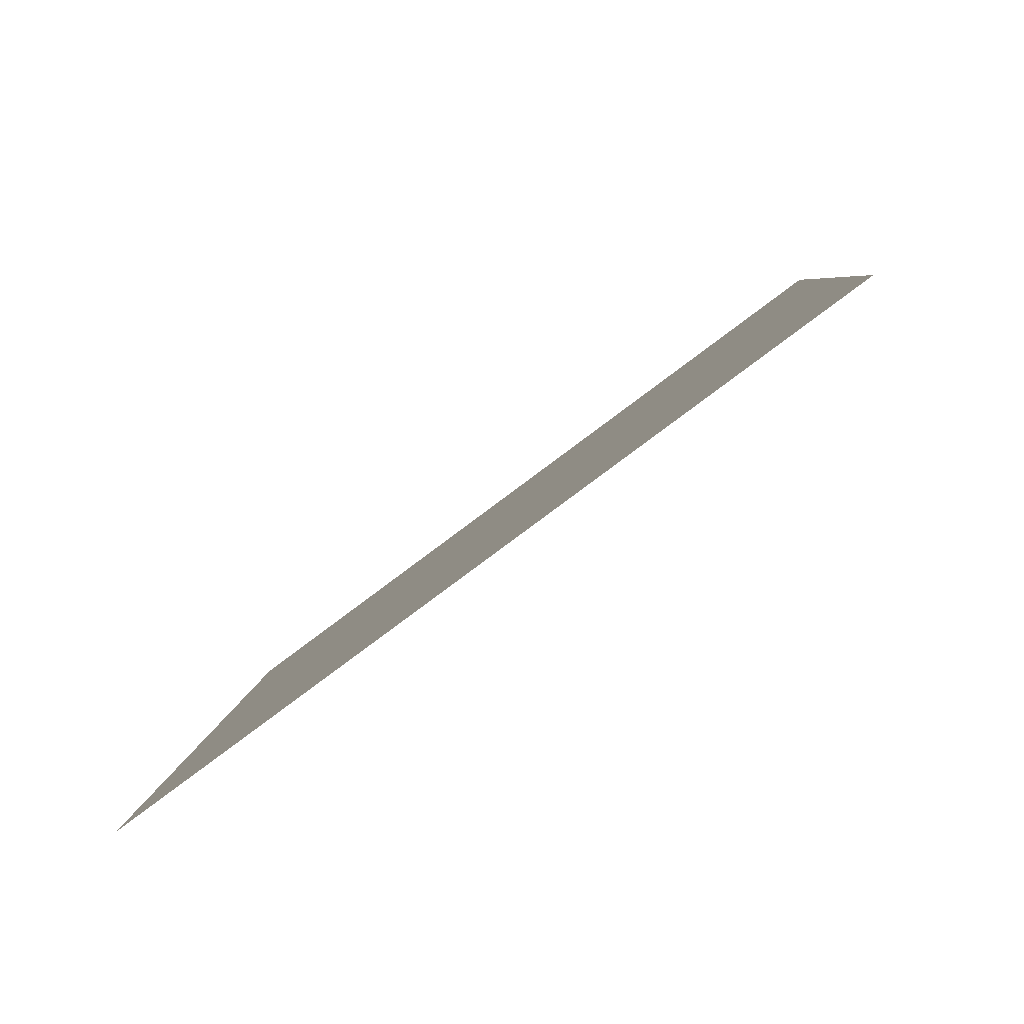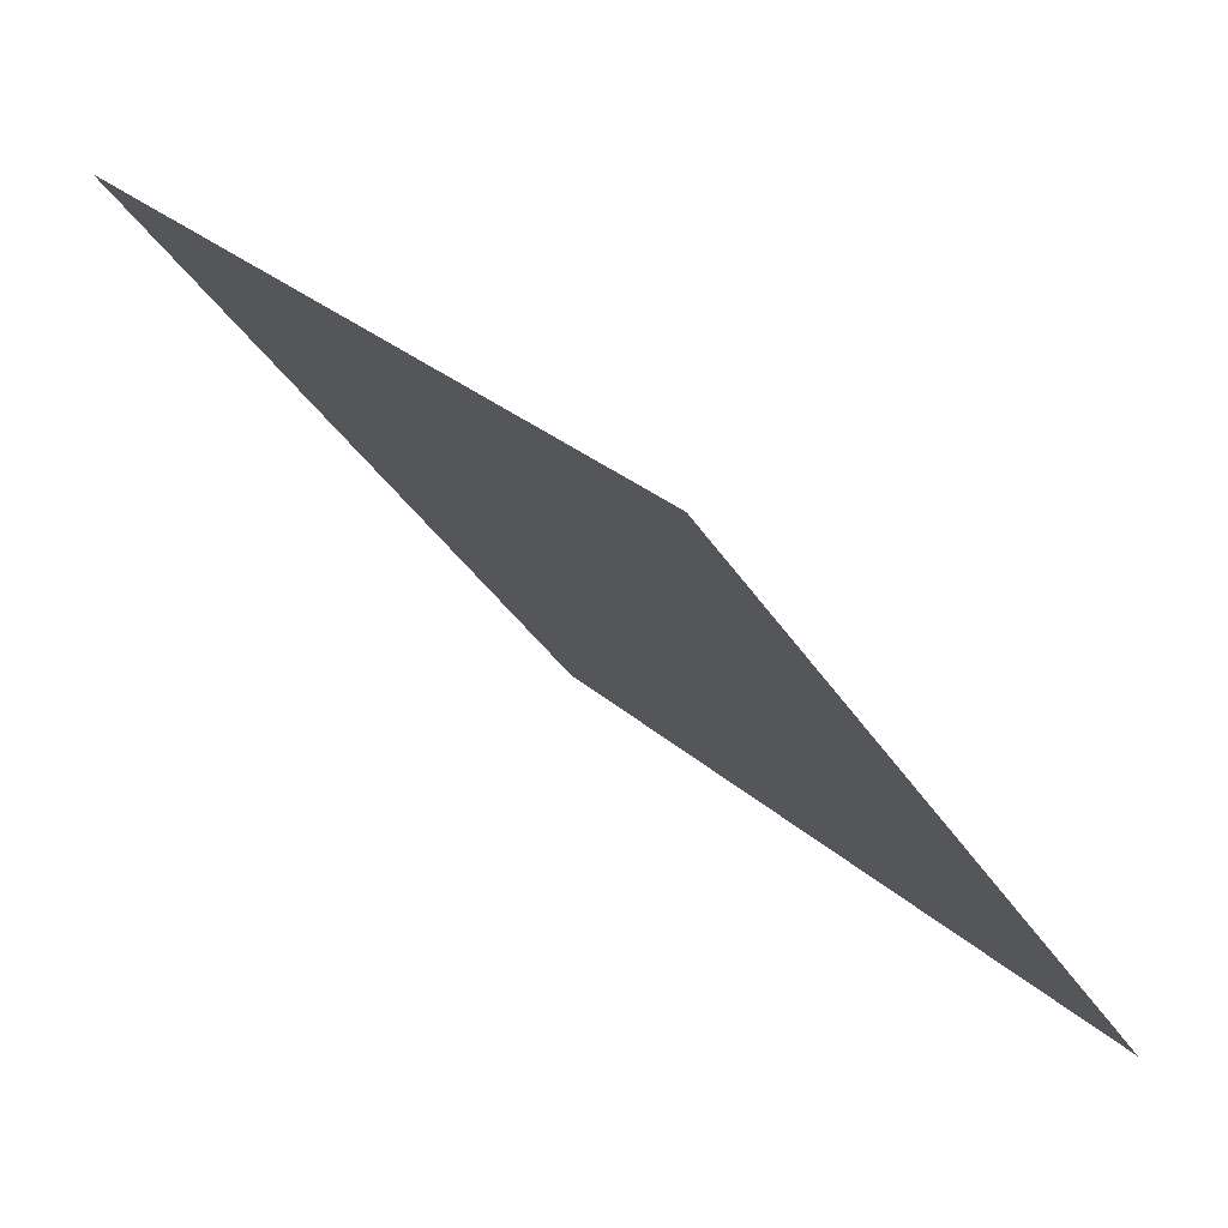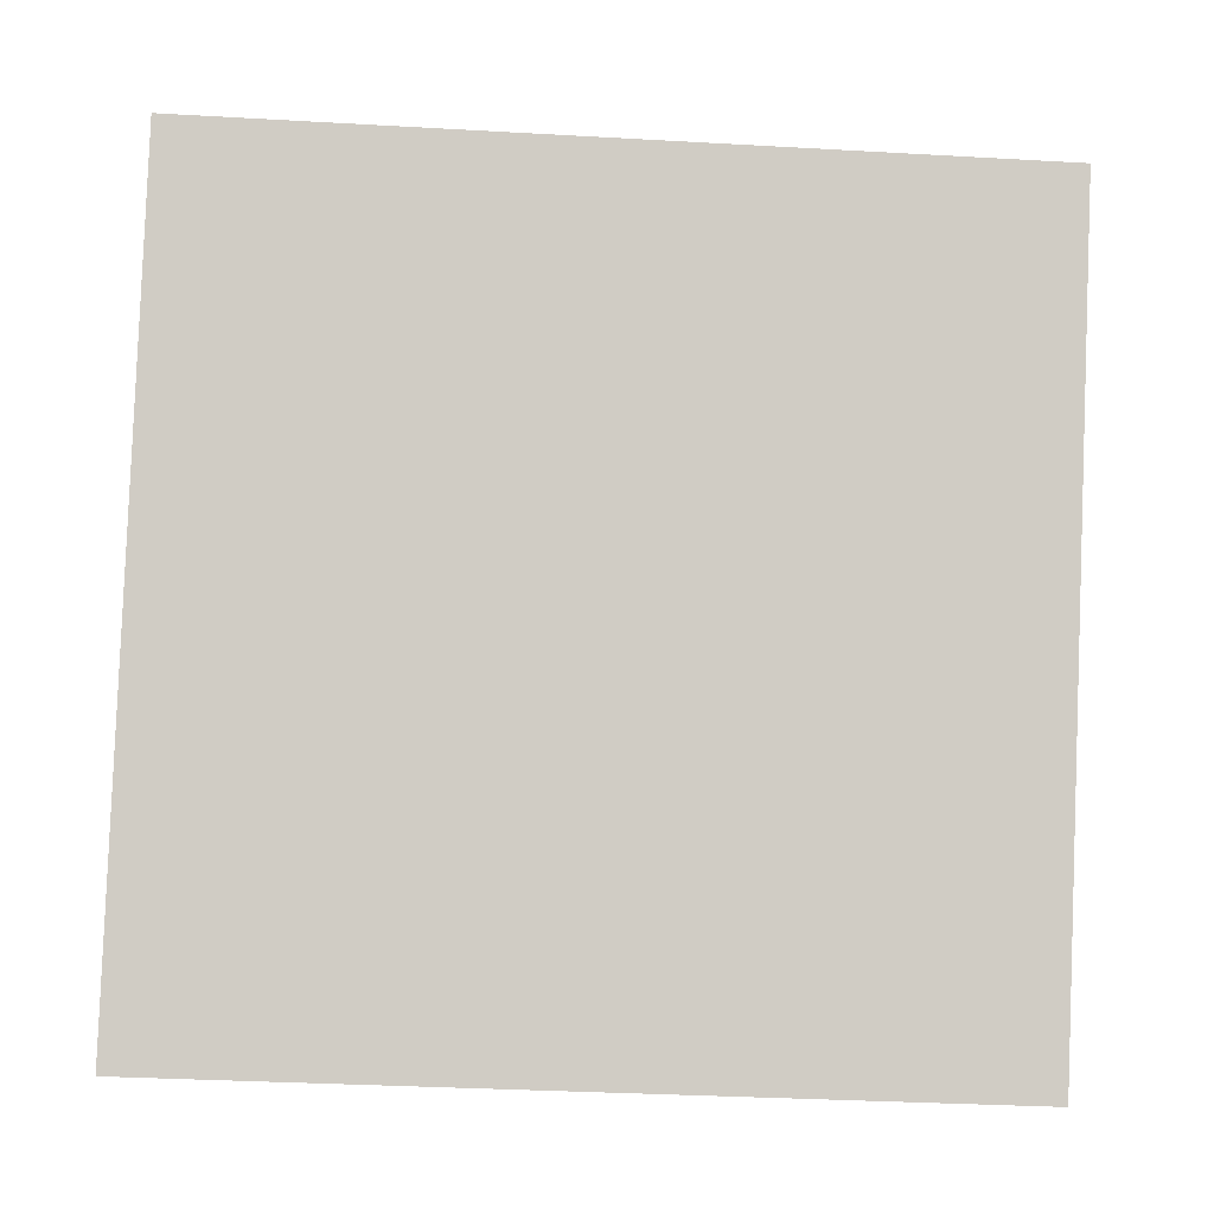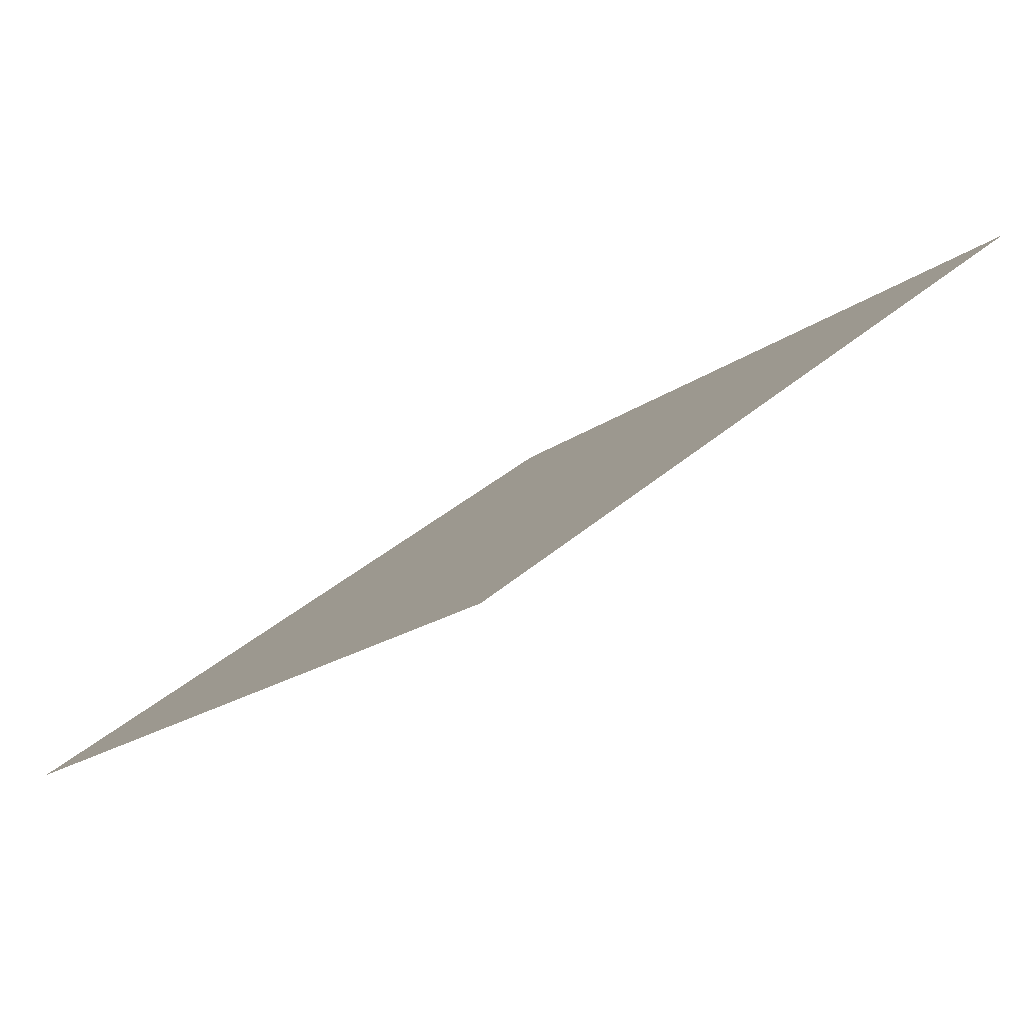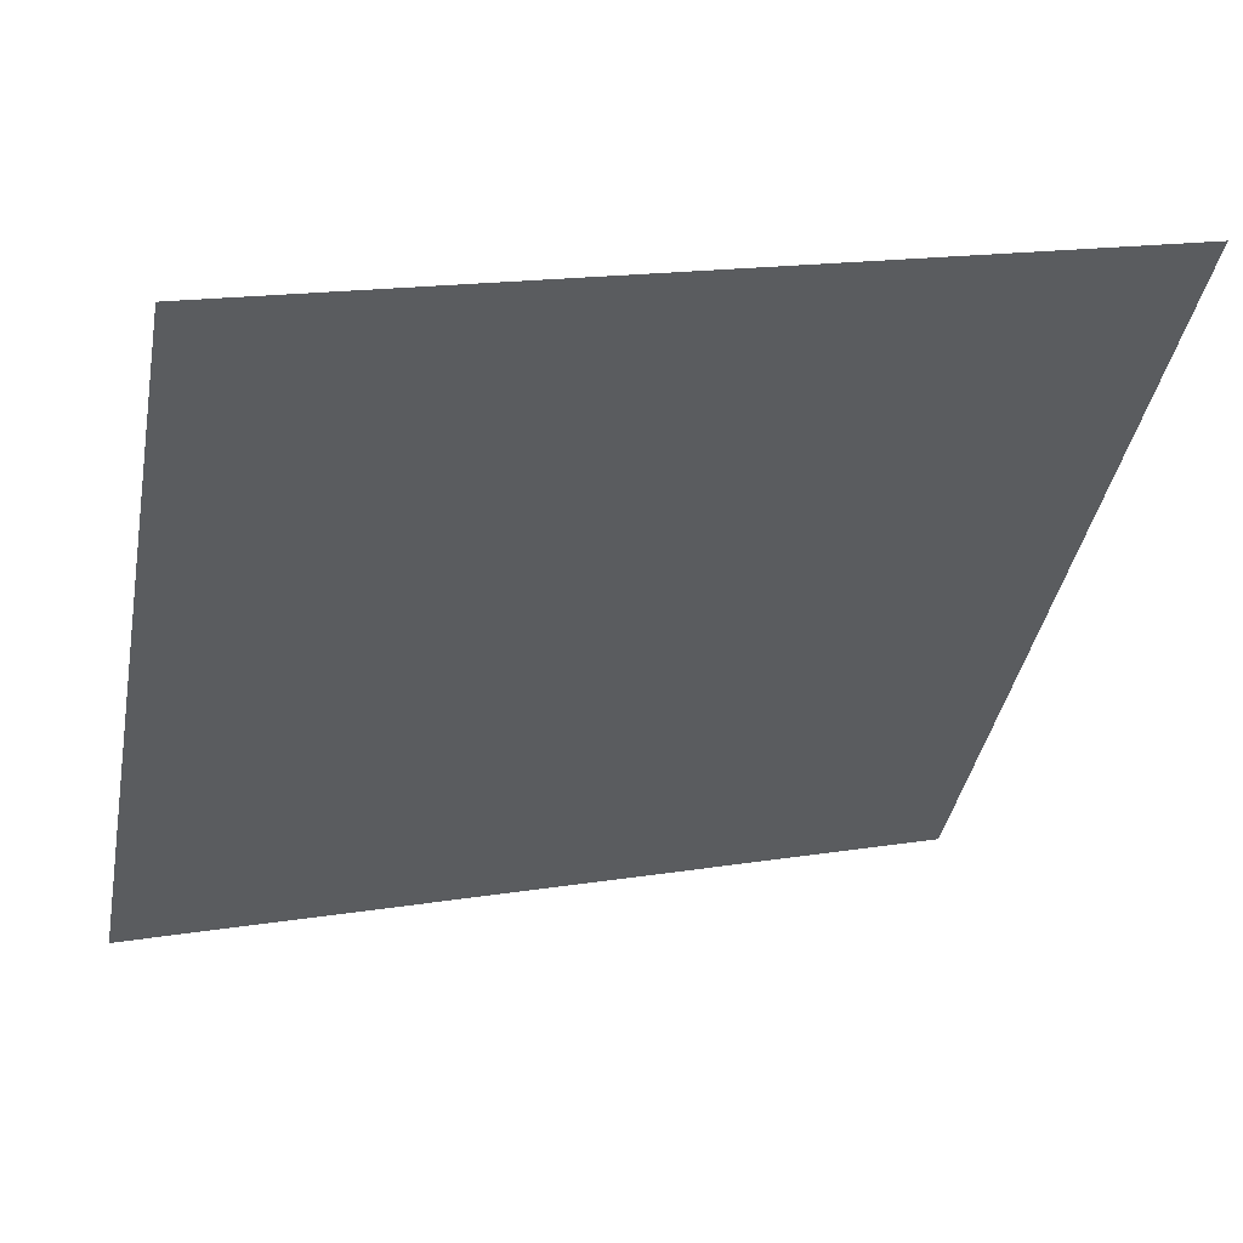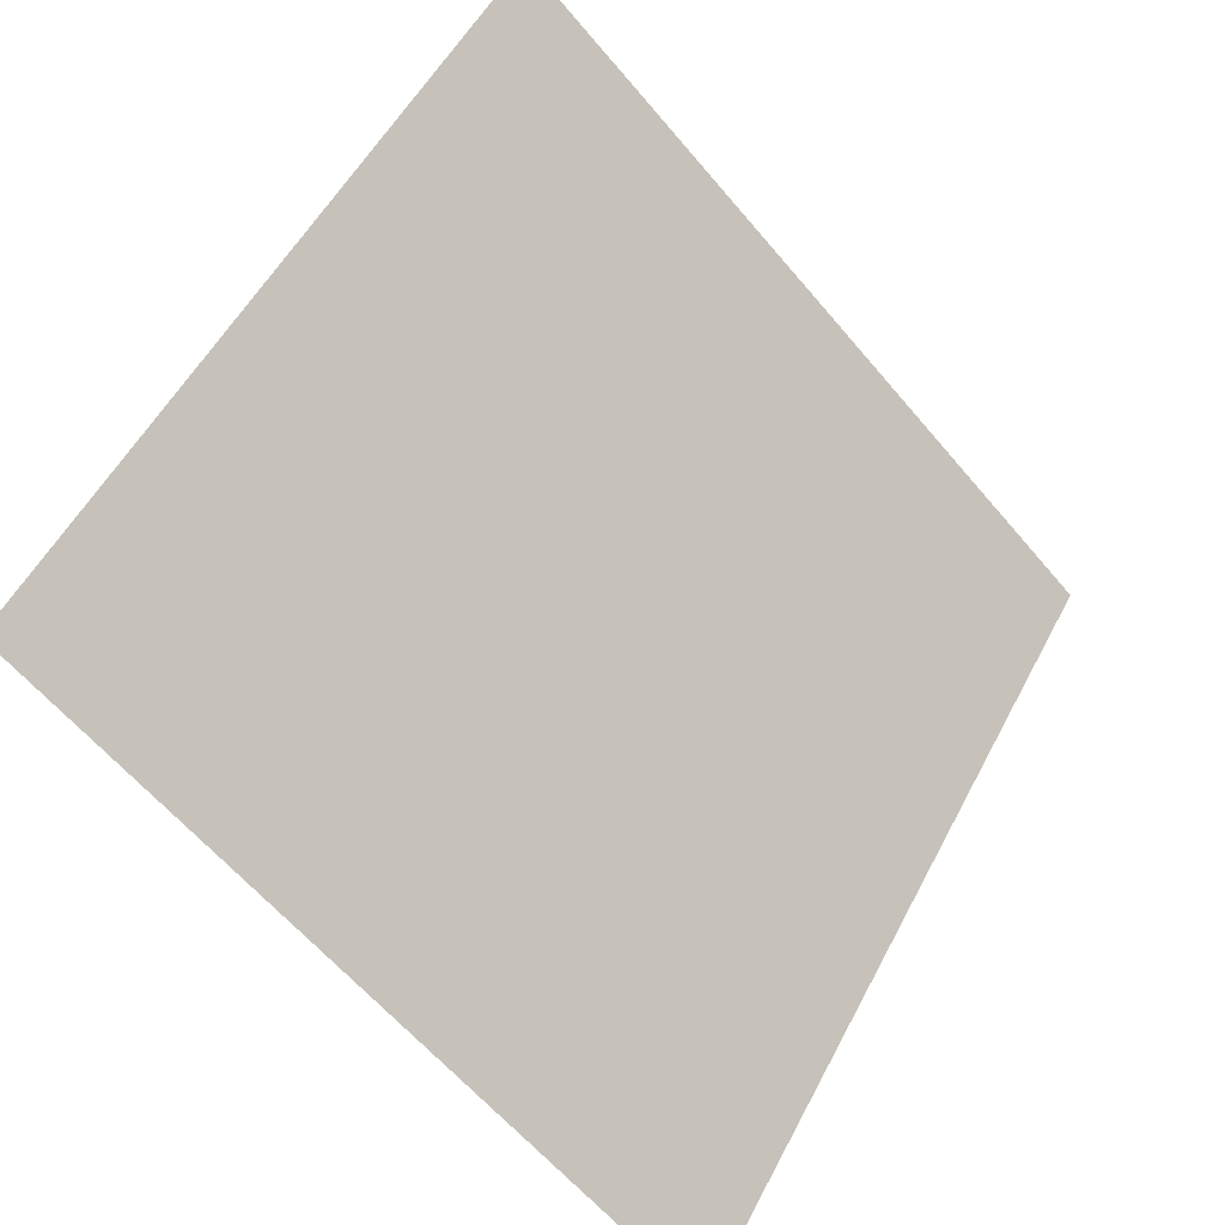
<metadata>
{"format":"obj","ext":"obj","renderer":"f3d","projection":"perspective","resolution":1024,"background":"white","views":[{"elev":7.2,"azim":-86.3,"up":"+Y"},{"elev":28.6,"azim":-127.9,"up":"+Z"},{"elev":-42.2,"azim":174.4,"up":"+Z"},{"elev":-16.9,"azim":-125.2,"up":"+Y"},{"elev":15.5,"azim":160.6,"up":"+Z"},{"elev":-62.3,"azim":128.6,"up":"+Z"}]}
</metadata>
<code>
v 0.02781 0.8325 0.57
v 0.02125 0.8326 0.57
v 0.02137 0.8366 0.5753
v 0.02793 0.8364 0.5752
f 4 3 2 1

</code>
